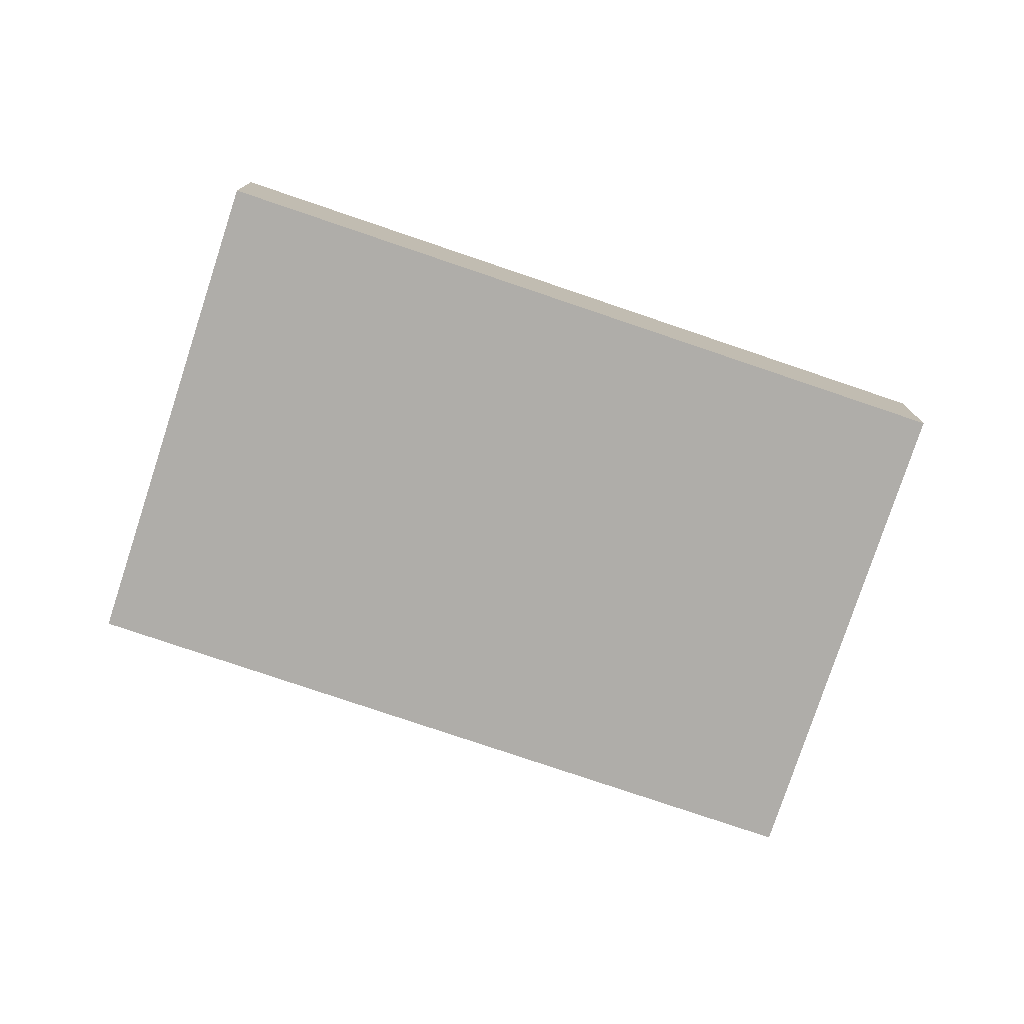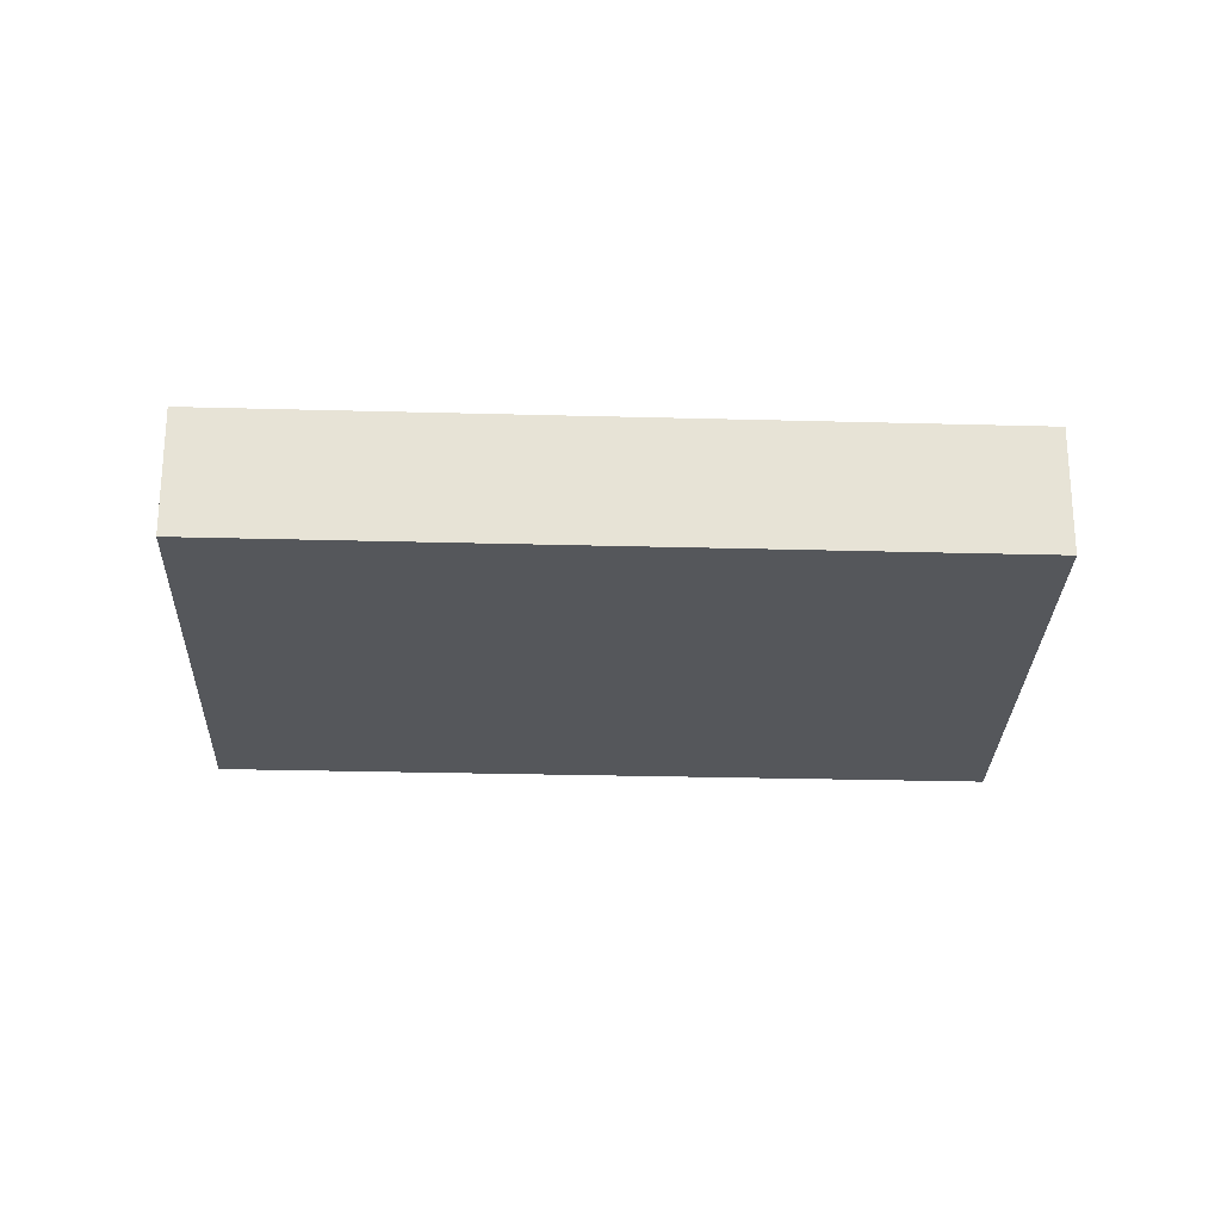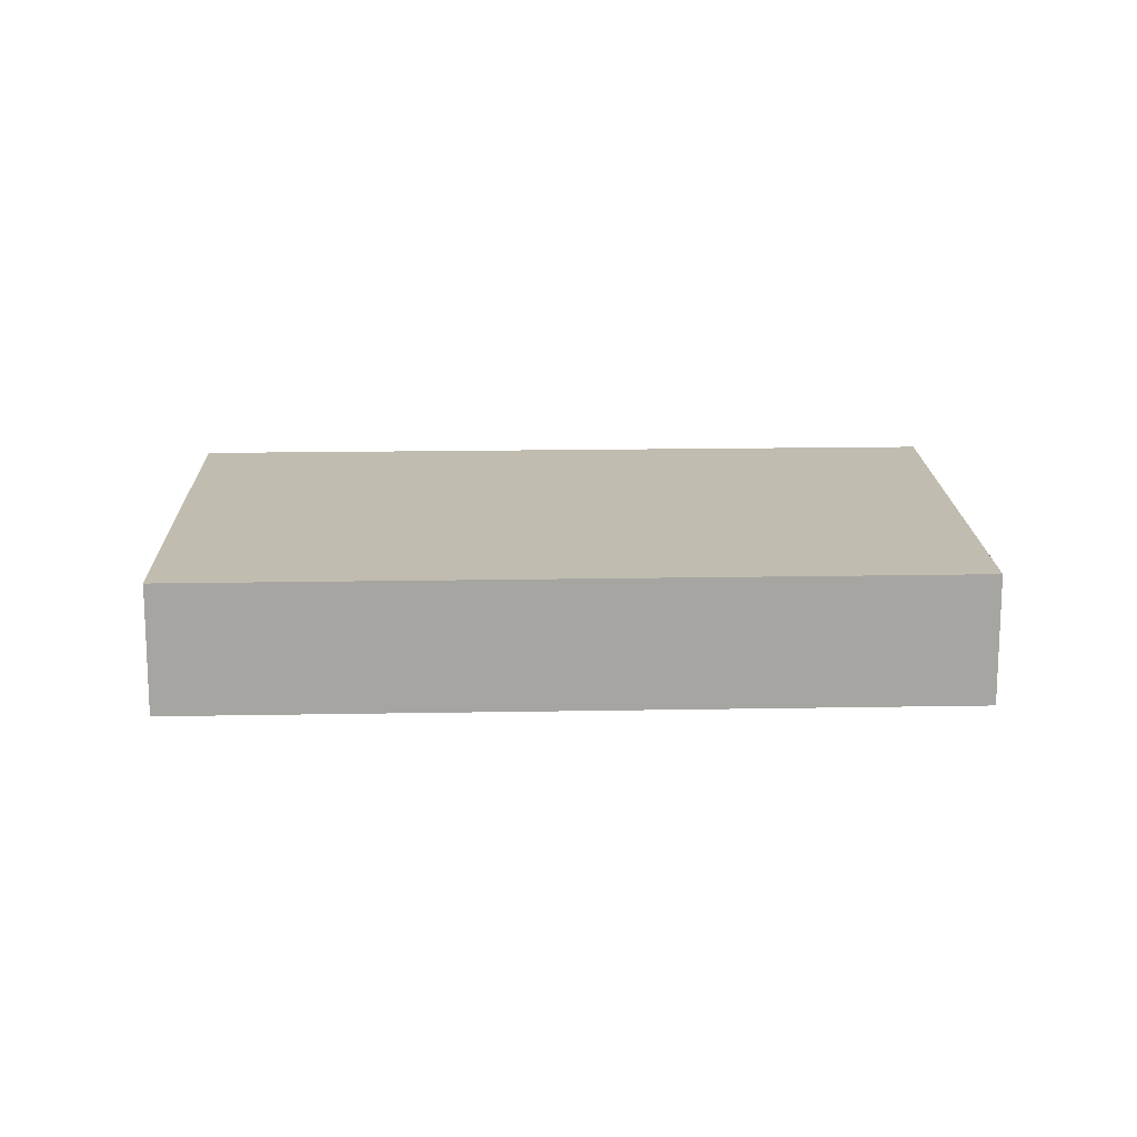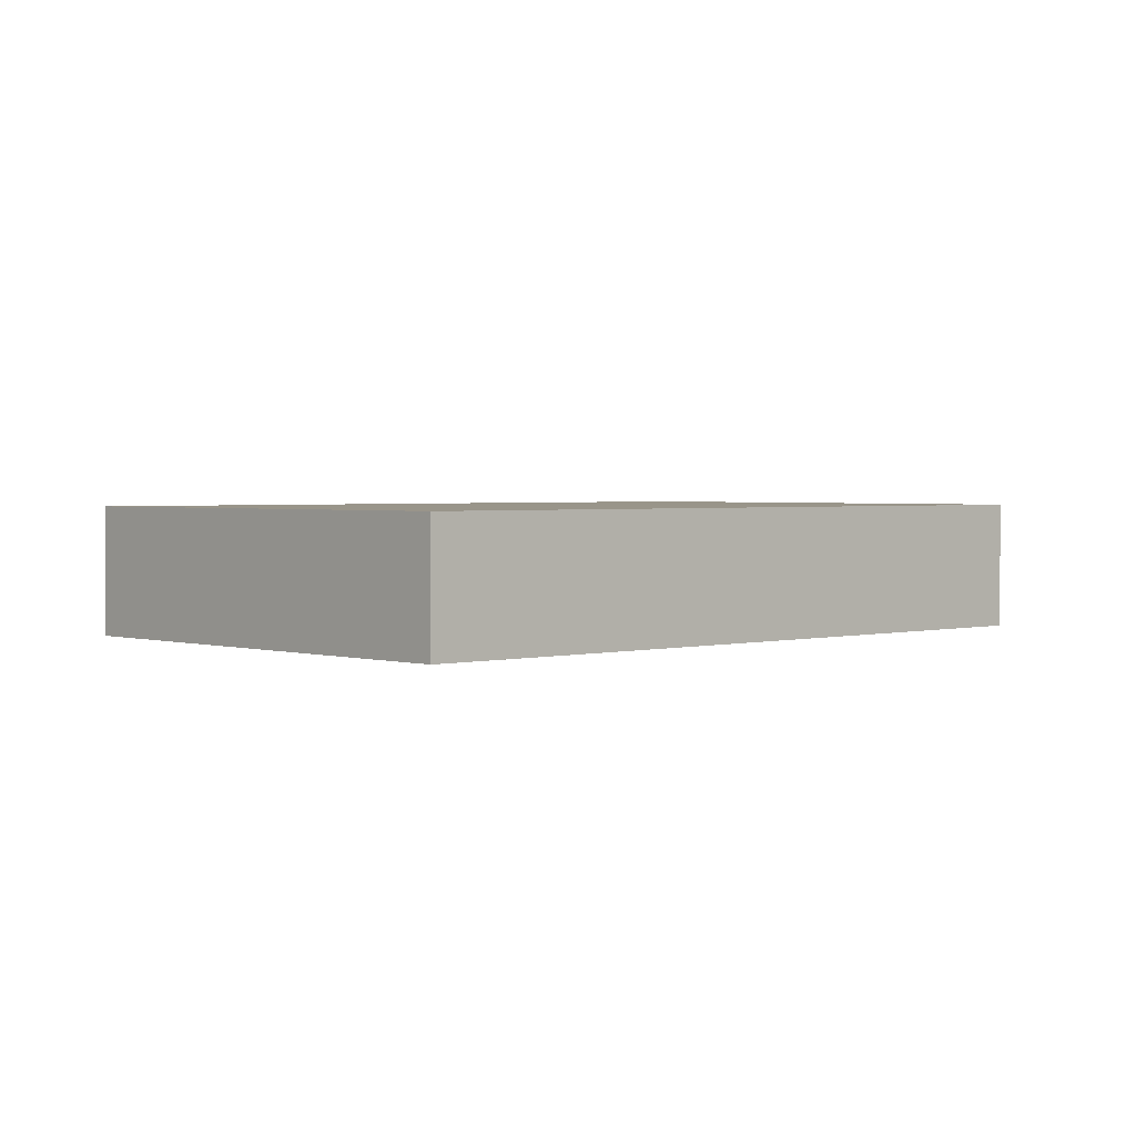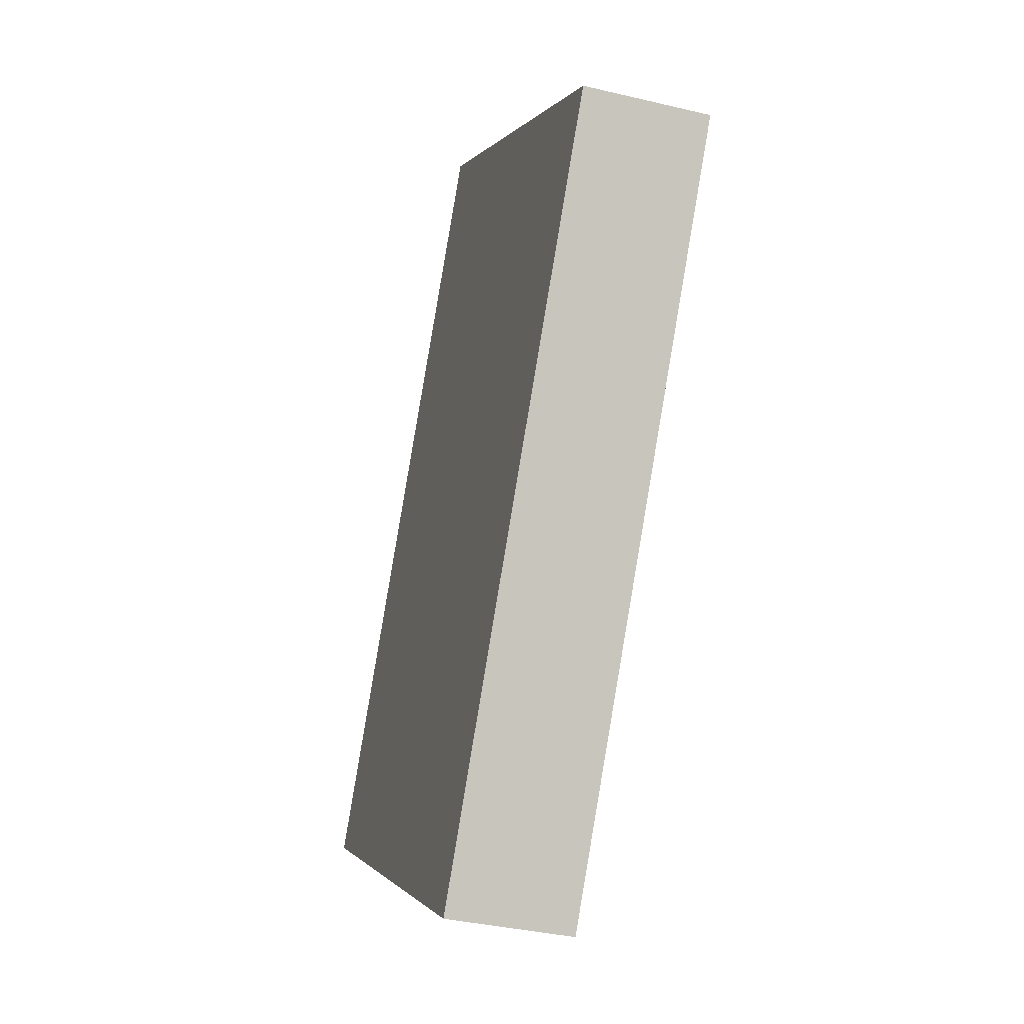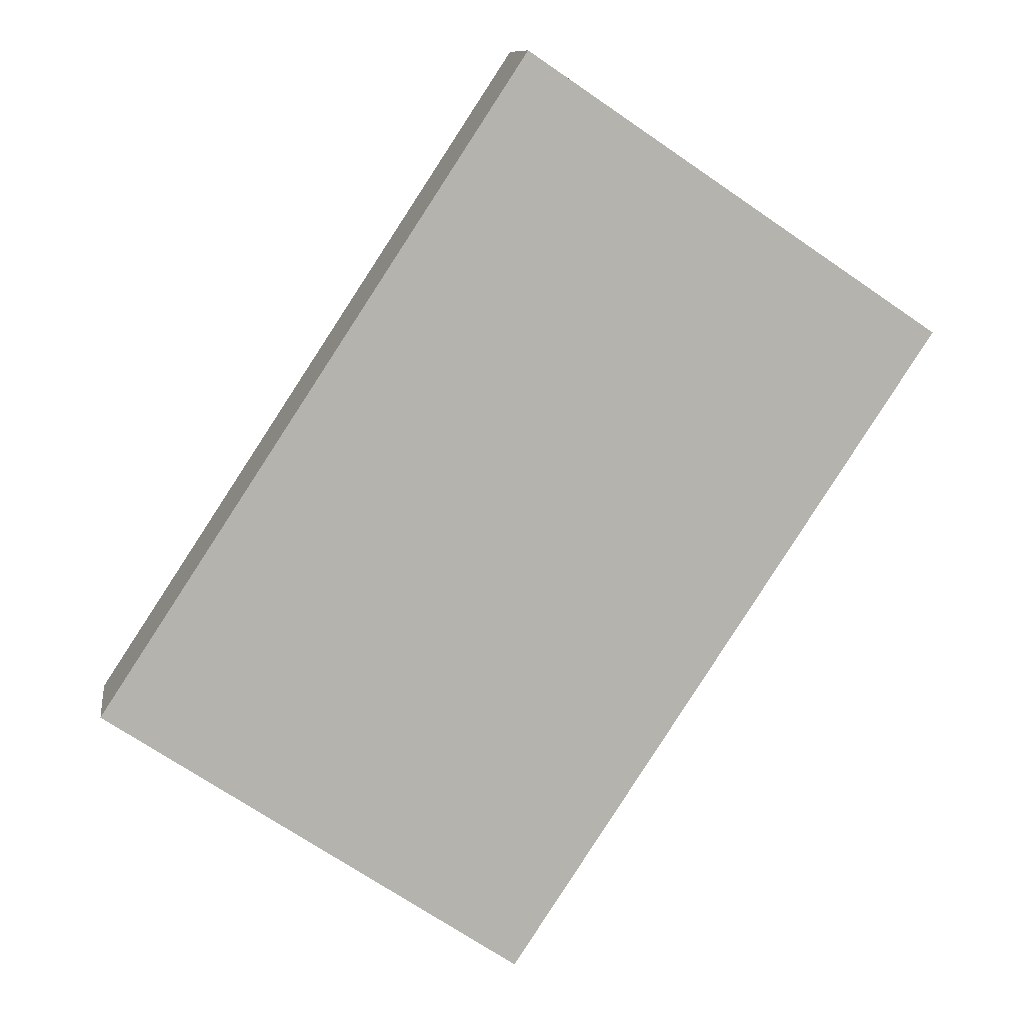
<metadata>
{"format":"obj","ext":"obj","renderer":"f3d","projection":"perspective","resolution":1024,"background":"white","views":[{"elev":-77.4,"azim":37.9,"up":"+Y"},{"elev":-26.4,"azim":-125.8,"up":"+Y"},{"elev":16.3,"azim":-125.5,"up":"+Y"},{"elev":2.1,"azim":-166.7,"up":"+Y"},{"elev":-35.8,"azim":-107.5,"up":"+Z"},{"elev":10.3,"azim":172.0,"up":"+Z"}]}
</metadata>
<code>
v  0 0 0
v  57.16 1.54e-15 -25.15
v  28.12 -1.162e-15 18.98
v  5.765 5.372e-16 -8.774
v  19.27 1.796e-15 -29.33
v  56.13 1.583e-15 -25.85
v  54.9 1.634e-15 -26.68
v  53.18 1.705e-15 -27.84
v  52.08 1.75e-15 -28.58
v  29.01 2.704e-15 -44.16
v  20.04 1.867e-15 -30.5
v  28.12 8.6 18.98
v  5.765 8.6 -8.774
v  0.0001833 8.6 -0.0002716
v  19.27 8.6 -29.33
v  57.16 8.6 -25.15
v  20.04 8.6 -30.5
v  54.9 8.6 -26.68
v  29.01 8.6 -44.16
v  52.08 8.6 -28.58
v  53.19 8.6 -27.84
v  56.13 8.6 -25.85
g defaultobject
f 1 2 3
f 2 1 4
f 2 4 5
f 2 5 6
f 6 5 7
f 7 5 8
f 8 5 9
f 9 5 10
f 10 5 11
f 12 13 14
f 13 12 15
f 15 12 16
f 15 16 17
f 17 16 18
f 17 18 19
f 19 18 20
f 20 18 21
f 18 16 22
f 8 18 7
f 18 8 21
f 9 21 8
f 21 9 20
f 10 20 9
f 20 10 19
f 17 10 11
f 10 17 19
f 15 11 5
f 11 15 17
f 13 5 4
f 5 13 15
f 14 4 1
f 4 14 13
f 12 1 3
f 1 12 14
f 2 12 3
f 12 2 16
f 6 16 2
f 16 6 22
f 18 6 7
f 6 18 22

</code>
